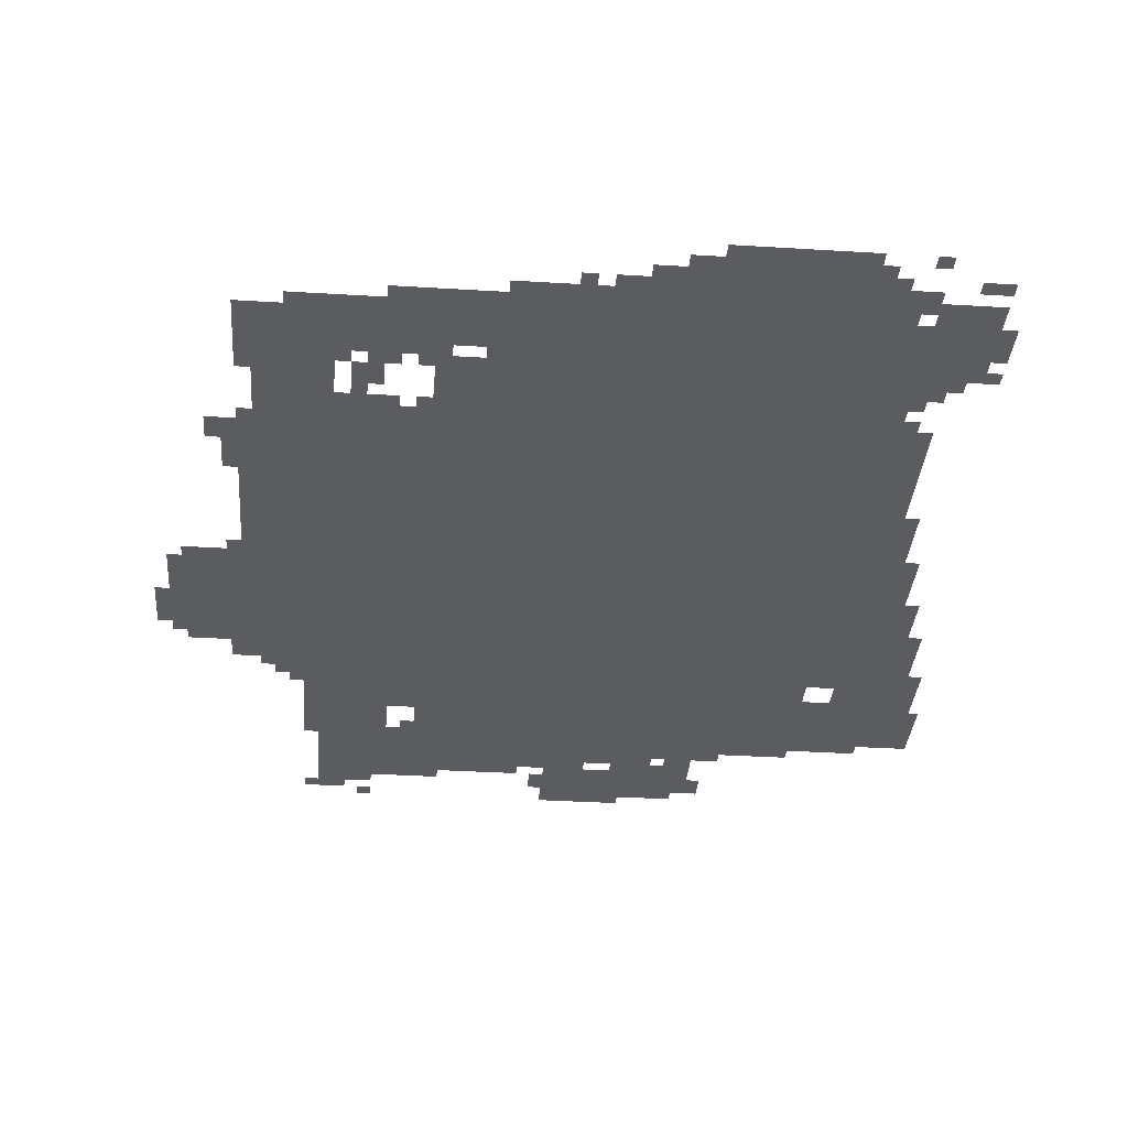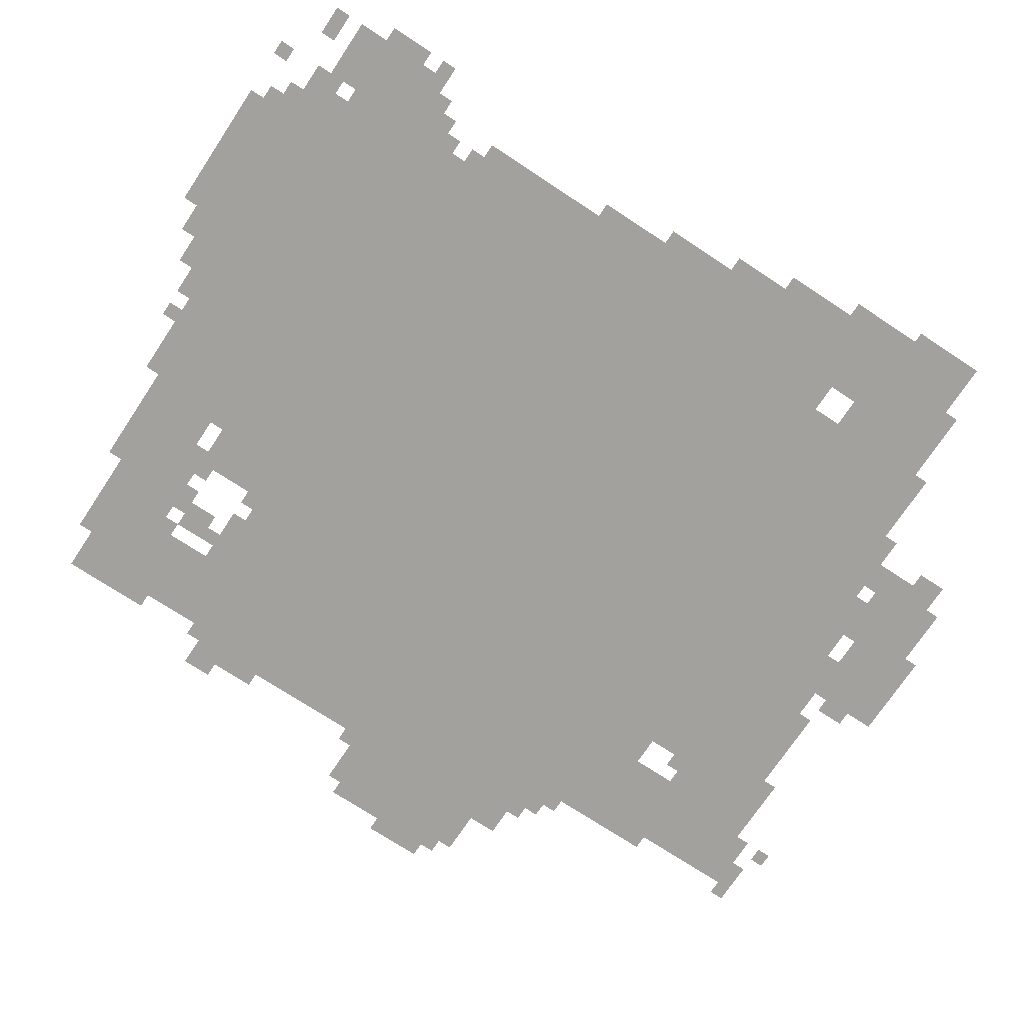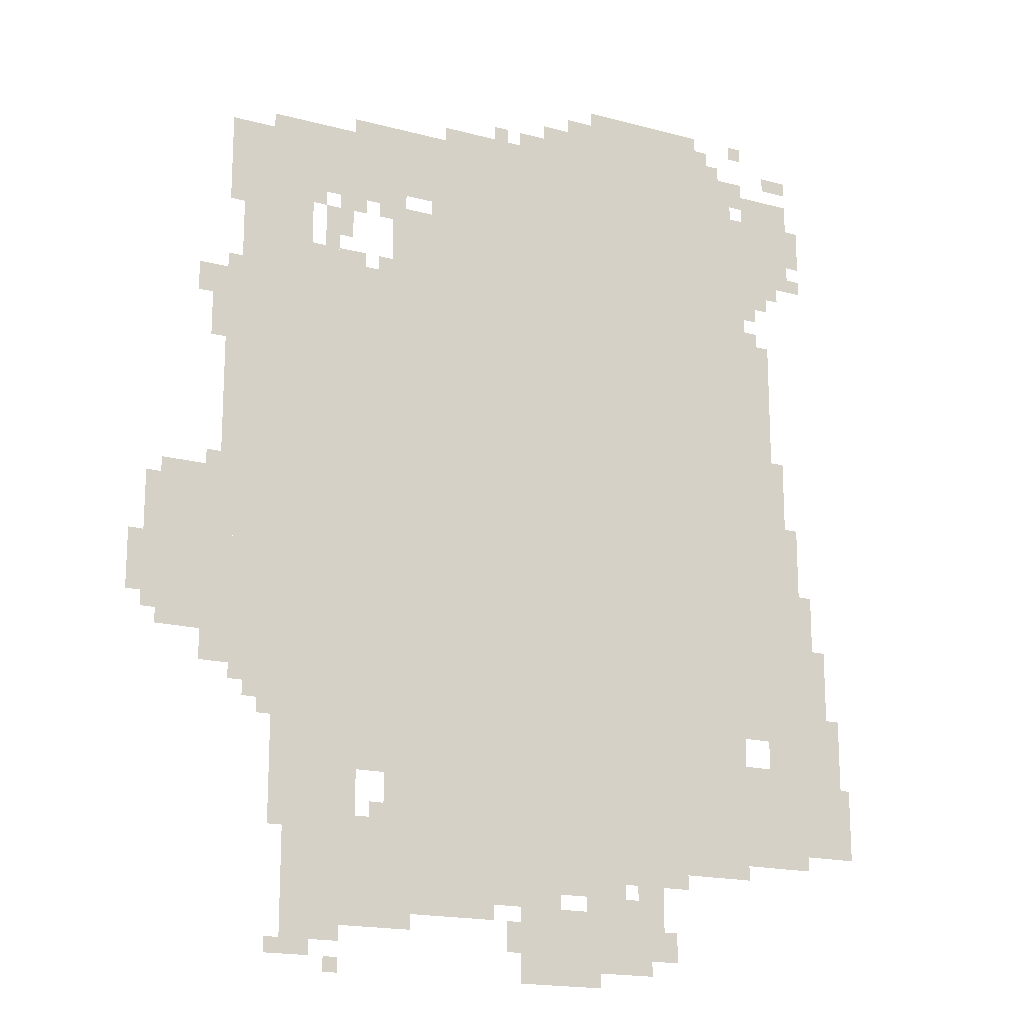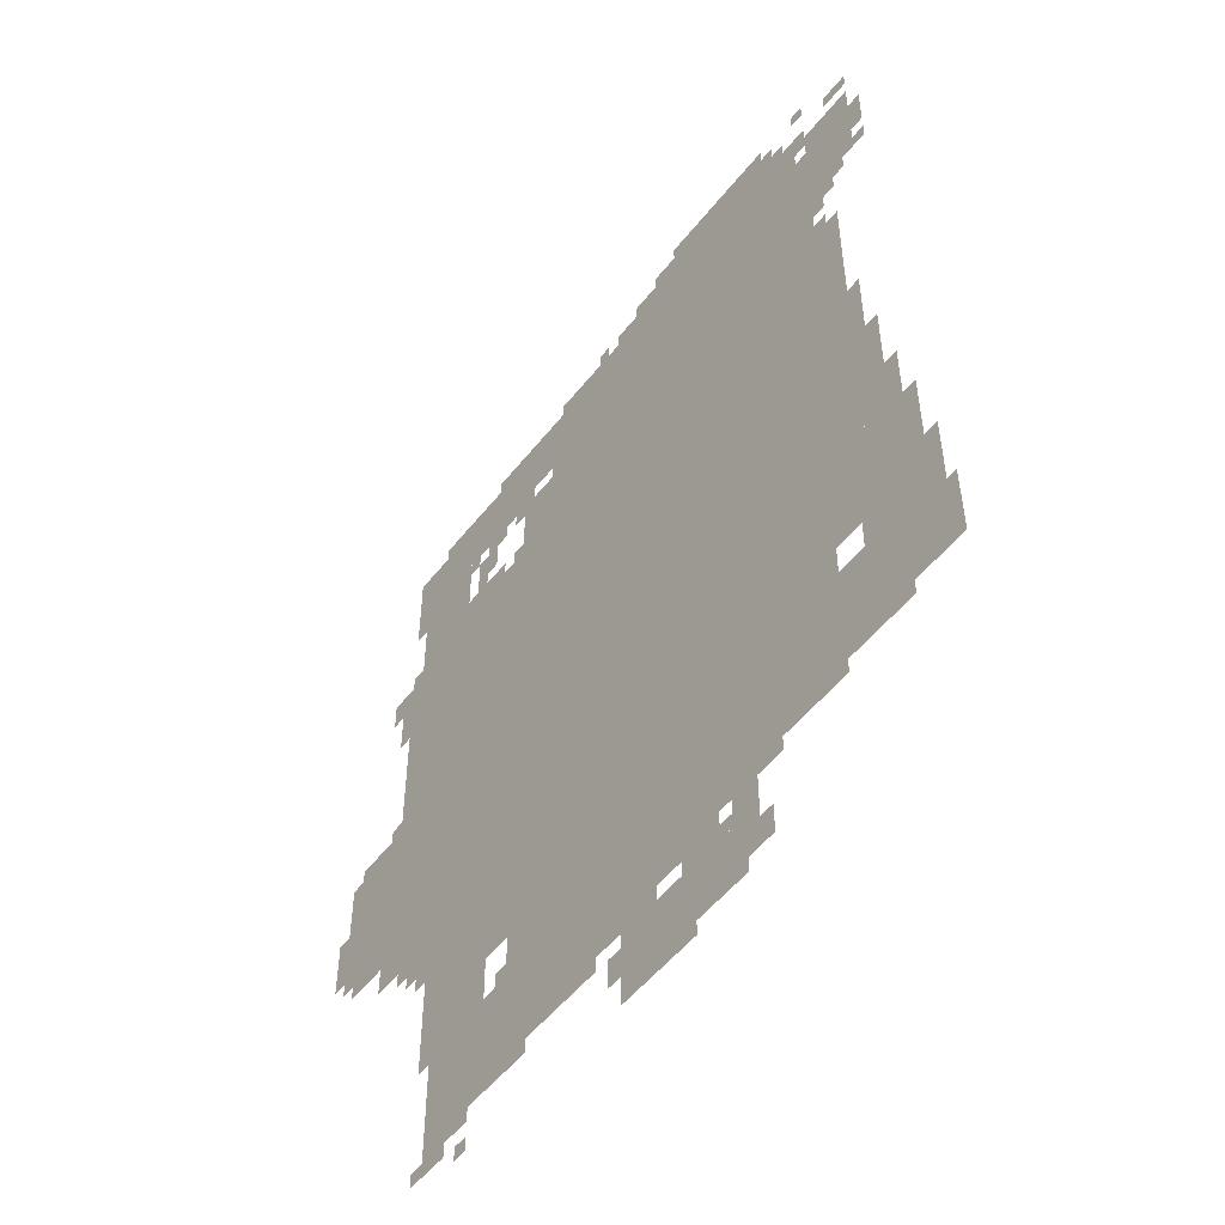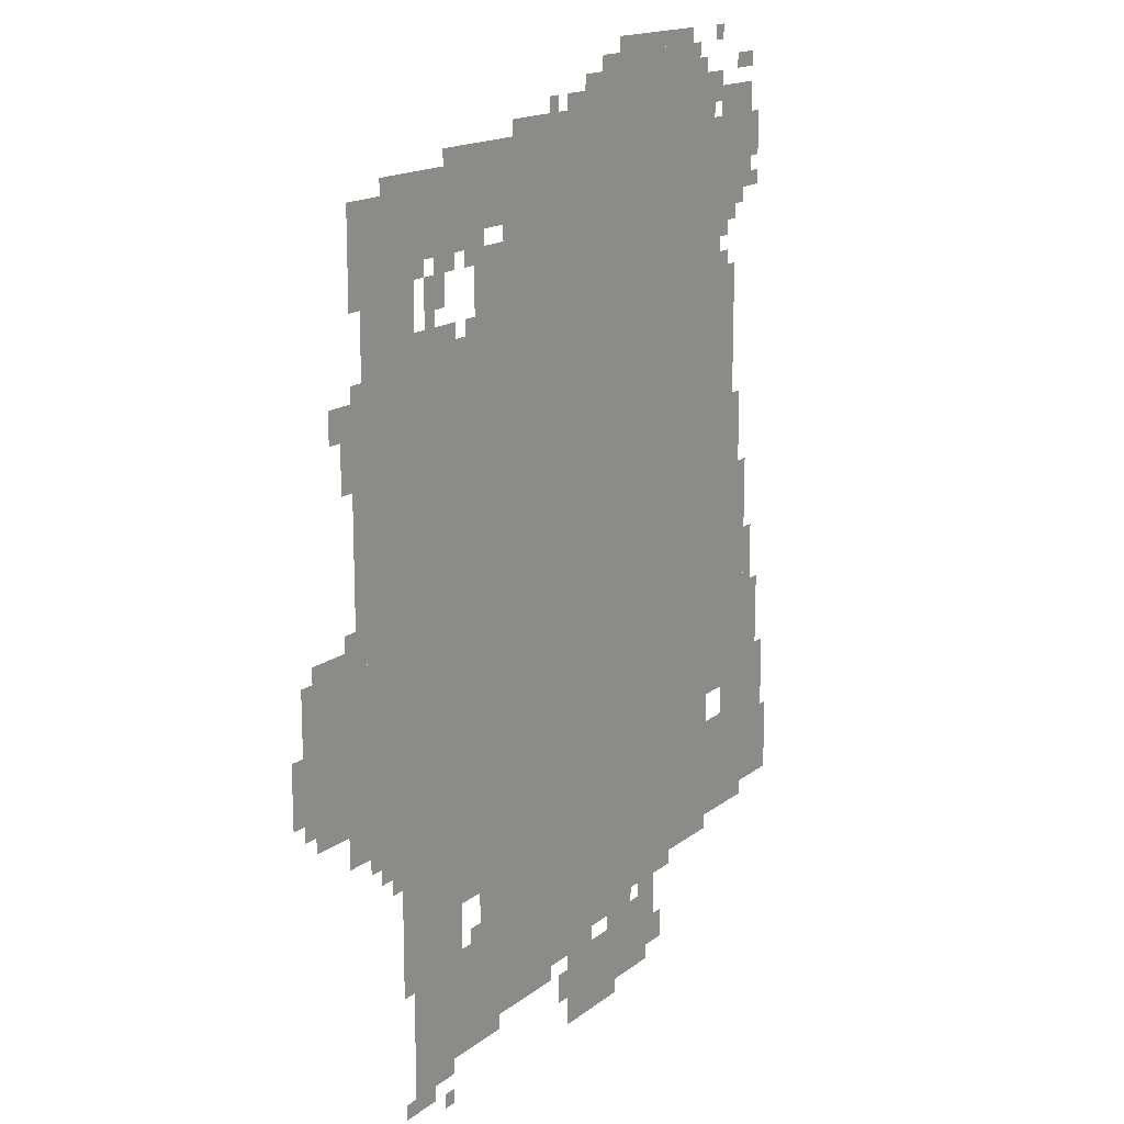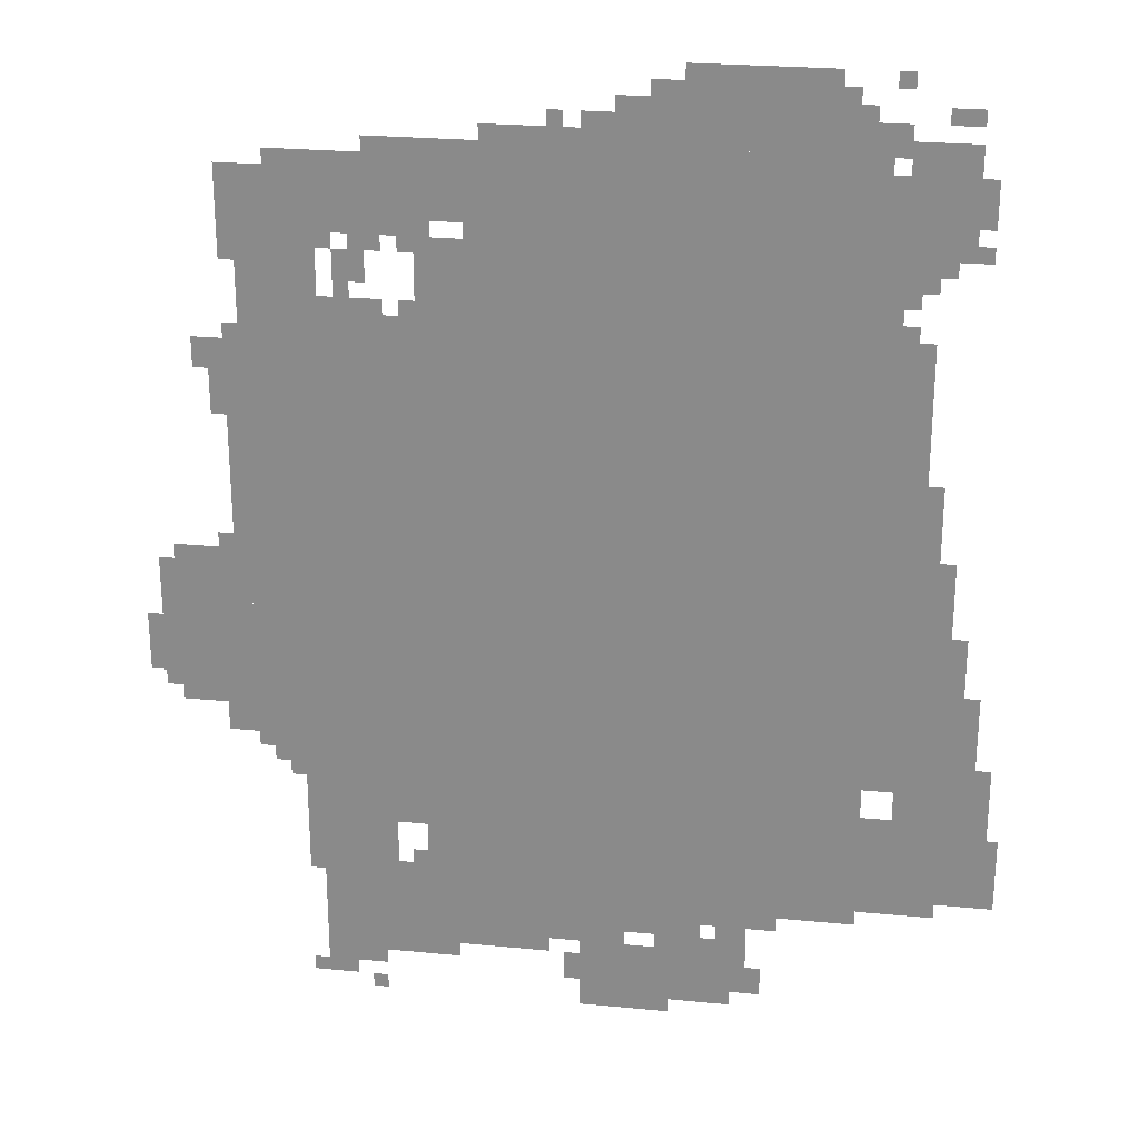
<metadata>
{"format":"obj","ext":"obj","renderer":"f3d","projection":"perspective","resolution":1024,"background":"white","views":[{"elev":-34.9,"azim":175.3,"up":"+Z"},{"elev":-72.1,"azim":-123.5,"up":"+Z"},{"elev":-17.6,"azim":152.1,"up":"+Y"},{"elev":-52.5,"azim":-127.2,"up":"+Y"},{"elev":15.7,"azim":122.7,"up":"+Y"},{"elev":24.9,"azim":-171.1,"up":"+Y"}]}
</metadata>
<code>
g pangpeimagenuo_2-mesh
v -672 1055 0
v -672 1887 0
v -1472 1887 0
v -1472 1055 0
v -672 255 0
v -672 1055 0
v -1472 1055 0
v -1472 255 0
v -224 575 0
v -224 1055 0
v -672 1055 0
v -672 575 0
v -224 1055 0
v -224 1535 0
v -672 1535 0
v -672 1055 0
v -352 127 0
v -352 319 0
v -672 319 0
v -672 127 0
v -64 671 0
v -64 1023 0
v -224 1023 0
v -224 671 0
v -320 415 0
v -320 575 0
v -672 575 0
v -672 415 0
v -1472 1055 0
v -1472 1535 0
v -1568 1535 0
v -1568 1055 0
v -1472 575 0
v -1472 1055 0
v -1568 1055 0
v -1568 575 0
v -1568 543 0
v -1568 799 0
v -1696 799 0
v -1696 543 0
v -224 1535 0
v -224 1727 0
v -384 1727 0
v -384 1535 0
v -1504 1695 0
v -1504 1919 0
v -1632 1919 0
v -1632 1695 0
v -1568 319 0
v -1568 543 0
v -1696 543 0
v -1696 319 0
v -480 1727 0
v -480 1855 0
v -672 1855 0
v -672 1727 0
v -1216 1887 0
v -1216 2015 0
v -1408 2015 0
v -1408 1887 0
v -1024 1887 0
v -1024 2015 0
v -1216 2015 0
v -1216 1887 0
v -288 1727 0
v -288 1855 0
v -480 1855 0
v -480 1727 0
v -1472 287 0
v -1472 511 0
v -1568 511 0
v -1568 287 0
v -672 127 0
v -672 255 0
v -832 255 0
v -832 127 0
v -320 319 0
v -320 415 0
v -512 415 0
v -512 319 0
v -896 63 0
v -896 159 0
v -1088 159 0
v -1088 63 0
v -1088 63 0
v -1088 159 0
v -1248 159 0
v -1248 63 0
v -576 1535 0
v -576 1695 0
v -672 1695 0
v -672 1535 0
v -832 159 0
v -832 255 0
v -992 255 0
v -992 159 0
v -1568 927 0
v -1568 1087 0
v -1632 1087 0
v -1632 927 0
v -192 1727 0
v -192 1823 0
v -288 1823 0
v -288 1727 0
v -576 319 0
v -576 415 0
v -672 415 0
v -672 319 0
v -1568 799 0
v -1568 927 0
v -1632 927 0
v -1632 799 0
v -192 1247 0
v -192 1503 0
v -224 1503 0
v -224 1247 0
v -192 1023 0
v -192 1247 0
v -224 1247 0
v -224 1023 0
v -992 0 0
v -992 63 0
v -1088 63 0
v -1088 0 0
v -896 0 0
v -896 63 0
v -992 63 0
v -992 0 0
v -992 191 0
v -992 255 0
v -1088 255 0
v -1088 191 0
v -1184 159 0
v -1184 255 0
v -1248 255 0
v -1248 159 0
v -1408 1887 0
v -1408 1951 0
v -1504 1951 0
v -1504 1887 0
v -1088 2015 0
v -1088 2047 0
v -1248 2047 0
v -1248 2015 0
v -32 831 0
v -32 991 0
v -64 991 0
v -64 831 0
v -352 95 0
v -352 127 0
v -512 127 0
v -512 95 0
v -864 1887 0
v -864 1919 0
v -1024 1919 0
v -1024 1887 0
v -1472 1535 0
v -1472 1695 0
v -1504 1695 0
v -1504 1535 0
v -1472 1695 0
v -1472 1855 0
v -1504 1855 0
v -1504 1695 0
v -1696 479 0
v -1696 639 0
v -1728 639 0
v -1728 479 0
v -704 1887 0
v -704 1919 0
v -864 1919 0
v -864 1887 0
v -1696 319 0
v -1696 479 0
v -1728 479 0
v -1728 319 0
v -352 31 0
v -352 95 0
v -416 95 0
v -416 31 0
v -960 1919 0
v -960 1983 0
v -1024 1983 0
v -1024 1919 0
v -160 607 0
v -160 671 0
v -224 671 0
v -224 607 0
v -1248 2015 0
v -1248 2047 0
v -1376 2047 0
v -1376 2015 0
v -1088 191 0
v -1088 255 0
v -1152 255 0
v -1152 191 0
v -32 703 0
v -32 831 0
v -64 831 0
v -64 703 0
v -384 1695 0
v -384 1727 0
v -512 1727 0
v -512 1695 0
v -512 95 0
v -512 127 0
v -640 127 0
v -640 95 0
v -1568 1151 0
v -1568 1247 0
v -1600 1247 0
v -1600 1151 0
v -1728 383 0
v -1728 479 0
v -1751 479 0
v -1751 383 0
v -480 1855 0
v -480 1887 0
v -576 1887 0
v -576 1855 0
v -512 1695 0
v -512 1727 0
v -608 1727 0
v -608 1695 0
v -160 1375 0
v -160 1471 0
v -192 1471 0
v -192 1375 0
v -576 1855 0
v -576 1887 0
v -672 1887 0
v -672 1855 0
v -896 1919 0
v -896 1951 0
v -960 1951 0
v -960 1919 0
v -1536 1631 0
v -1536 1695 0
v -1568 1695 0
v -1568 1631 0
v -192 1663 0
v -192 1727 0
v -224 1727 0
v -224 1663 0
v -448 1631 0
v -448 1695 0
v -480 1695 0
v -480 1631 0
v -1568 1951 0
v -1568 1983 0
v -1632 1983 0
v -1632 1951 0
v -1504 1631 0
v -1504 1695 0
v -1536 1695 0
v -1536 1631 0
v -448 1535 0
v -448 1567 0
v -512 1567 0
v -512 1535 0
v -864 63 0
v -864 127 0
v -896 127 0
v -896 63 0
v -1248 223 0
v -1248 255 0
v -1312 255 0
v -1312 223 0
v -416 63 0
v -416 95 0
v -480 95 0
v -480 63 0
v -1248 63 0
v -1248 127 0
v -1280 127 0
v -1280 63 0
v -256 543 0
v -256 575 0
v -320 575 0
v -320 543 0
v -128 1407 0
v -128 1471 0
v -160 1471 0
v -160 1407 0
v -1568 287 0
v -1568 319 0
v -1632 319 0
v -1632 287 0
v -1536 511 0
v -1536 575 0
v -1568 575 0
v -1568 511 0
v -1632 799 0
v -1632 863 0
v -1664 863 0
v -1664 799 0
v -1632 863 0
v -1632 927 0
v -1664 927 0
v -1664 863 0
v 0 735 0
v 0 799 0
v -32 799 0
v -32 735 0
v 0 799 0
v 0 863 0
v -32 863 0
v -32 799 0
v -1728 319 0
v -1728 383 0
v -1751 383 0
v -1751 319 0
v -1568 1087 0
v -1568 1151 0
v -1600 1151 0
v -1600 1087 0
v -416 1535 0
v -416 1599 0
v -448 1599 0
v -448 1535 0
v -416 1599 0
v -416 1663 0
v -448 1663 0
v -448 1599 0
v -1056 159 0
v -1056 191 0
v -1120 191 0
v -1120 159 0
v -1152 31 0
v -1152 63 0
v -1216 63 0
v -1216 31 0
v -1632 1791 0
v -1632 1855 0
v -1664 1855 0
v -1664 1791 0
v -160 1311 0
v -160 1375 0
v -192 1375 0
v -192 1311 0
v -1088 31 0
v -1088 63 0
v -1152 63 0
v -1152 31 0
v -1120 159 0
v -1120 191 0
v -1184 191 0
v -1184 159 0
v -160 1023 0
v -160 1055 0
v -192 1055 0
v -192 1023 0
v -1504 1535 0
v -1504 1567 0
v -1536 1567 0
v -1536 1535 0
v -1568 1663 0
v -1568 1695 0
v -1600 1695 0
v -1600 1663 0
v -384 1535 0
v -384 1567 0
v -416 1567 0
v -416 1535 0
v -544 1535 0
v -544 1567 0
v -576 1567 0
v -576 1535 0
v -288 511 0
v -288 543 0
v -320 543 0
v -320 511 0
v -320 31 0
v -320 63 0
v -352 63 0
v -352 31 0
v -1152 223 0
v -1152 255 0
v -1184 255 0
v -1184 223 0
v -448 0 0
v -448 31 0
v -480 31 0
v -480 0 0
v -544 319 0
v -544 351 0
v -576 351 0
v -576 319 0
v -320 287 0
v -320 319 0
v -352 319 0
v -352 287 0
v -1632 1759 0
v -1632 1791 0
v -1664 1791 0
v -1664 1759 0
v -1472 2015 0
v -1472 2047 0
v -1504 2047 0
v -1504 2015 0
v -1504 1599 0
v -1504 1631 0
v -1536 1631 0
v -1536 1599 0
v -192 1631 0
v -192 1663 0
v -224 1663 0
v -224 1631 0
v -448 1599 0
v -448 1631 0
v -480 1631 0
v -480 1599 0
v -1408 1951 0
v -1408 1983 0
v -1440 1983 0
v -1440 1951 0
v -480 1663 0
v -480 1695 0
v -512 1695 0
v -512 1663 0
v -544 1663 0
v -544 1695 0
v -576 1695 0
v -576 1663 0
v -384 1663 0
v -384 1695 0
v -416 1695 0
v -416 1663 0
v -832 1919 0
v -832 1951 0
v -864 1951 0
v -864 1919 0
v -1632 1695 0
v -1632 1727 0
v -1664 1727 0
v -1664 1695 0
g pangpeimagenuo_2-mesh_0
f 3 2 1
f 1 4 3
f 7 6 5
f 5 8 7
f 11 10 9
f 9 12 11
f 15 14 13
f 13 16 15
f 19 18 17
f 17 20 19
f 23 22 21
f 21 24 23
f 27 26 25
f 25 28 27
f 31 30 29
f 29 32 31
f 35 34 33
f 33 36 35
f 39 38 37
f 37 40 39
f 43 42 41
f 41 44 43
f 47 46 45
f 45 48 47
f 51 50 49
f 49 52 51
f 55 54 53
f 53 56 55
f 59 58 57
f 57 60 59
f 63 62 61
f 61 64 63
f 67 66 65
f 65 68 67
f 71 70 69
f 69 72 71
f 75 74 73
f 73 76 75
f 79 78 77
f 77 80 79
f 83 82 81
f 81 84 83
f 87 86 85
f 85 88 87
f 91 90 89
f 89 92 91
f 95 94 93
f 93 96 95
f 99 98 97
f 97 100 99
f 103 102 101
f 101 104 103
f 107 106 105
f 105 108 107
f 111 110 109
f 109 112 111
f 115 114 113
f 113 116 115
f 119 118 117
f 117 120 119
f 123 122 121
f 121 124 123
f 127 126 125
f 125 128 127
f 131 130 129
f 129 132 131
f 135 134 133
f 133 136 135
f 139 138 137
f 137 140 139
f 143 142 141
f 141 144 143
f 147 146 145
f 145 148 147
f 151 150 149
f 149 152 151
f 155 154 153
f 153 156 155
f 159 158 157
f 157 160 159
f 163 162 161
f 161 164 163
f 167 166 165
f 165 168 167
f 171 170 169
f 169 172 171
f 175 174 173
f 173 176 175
f 179 178 177
f 177 180 179
f 183 182 181
f 181 184 183
f 187 186 185
f 185 188 187
f 191 190 189
f 189 192 191
f 195 194 193
f 193 196 195
f 199 198 197
f 197 200 199
f 203 202 201
f 201 204 203
f 207 206 205
f 205 208 207
f 211 210 209
f 209 212 211
f 215 214 213
f 213 216 215
f 219 218 217
f 217 220 219
f 223 222 221
f 221 224 223
f 227 226 225
f 225 228 227
f 231 230 229
f 229 232 231
f 235 234 233
f 233 236 235
f 239 238 237
f 237 240 239
f 243 242 241
f 241 244 243
f 247 246 245
f 245 248 247
f 251 250 249
f 249 252 251
f 255 254 253
f 253 256 255
f 259 258 257
f 257 260 259
f 263 262 261
f 261 264 263
f 267 266 265
f 265 268 267
f 271 270 269
f 269 272 271
f 275 274 273
f 273 276 275
f 279 278 277
f 277 280 279
f 283 282 281
f 281 284 283
f 287 286 285
f 285 288 287
f 291 290 289
f 289 292 291
f 295 294 293
f 293 296 295
f 299 298 297
f 297 300 299
f 303 302 301
f 301 304 303
f 307 306 305
f 305 308 307
f 311 310 309
f 309 312 311
f 315 314 313
f 313 316 315
f 319 318 317
f 317 320 319
f 323 322 321
f 321 324 323
f 327 326 325
f 325 328 327
f 331 330 329
f 329 332 331
f 335 334 333
f 333 336 335
f 339 338 337
f 337 340 339
f 343 342 341
f 341 344 343
f 347 346 345
f 345 348 347
f 351 350 349
f 349 352 351
f 355 354 353
f 353 356 355
f 359 358 357
f 357 360 359
f 363 362 361
f 361 364 363
f 367 366 365
f 365 368 367
f 371 370 369
f 369 372 371
f 375 374 373
f 373 376 375
f 379 378 377
f 377 380 379
f 383 382 381
f 381 384 383
f 387 386 385
f 385 388 387
f 391 390 389
f 389 392 391
f 395 394 393
f 393 396 395
f 399 398 397
f 397 400 399
f 403 402 401
f 401 404 403
f 407 406 405
f 405 408 407
f 411 410 409
f 409 412 411
f 415 414 413
f 413 416 415
f 419 418 417
f 417 420 419
f 423 422 421
f 421 424 423
f 427 426 425
f 425 428 427
f 431 430 429
f 429 432 431
f 435 434 433
f 433 436 435

</code>
